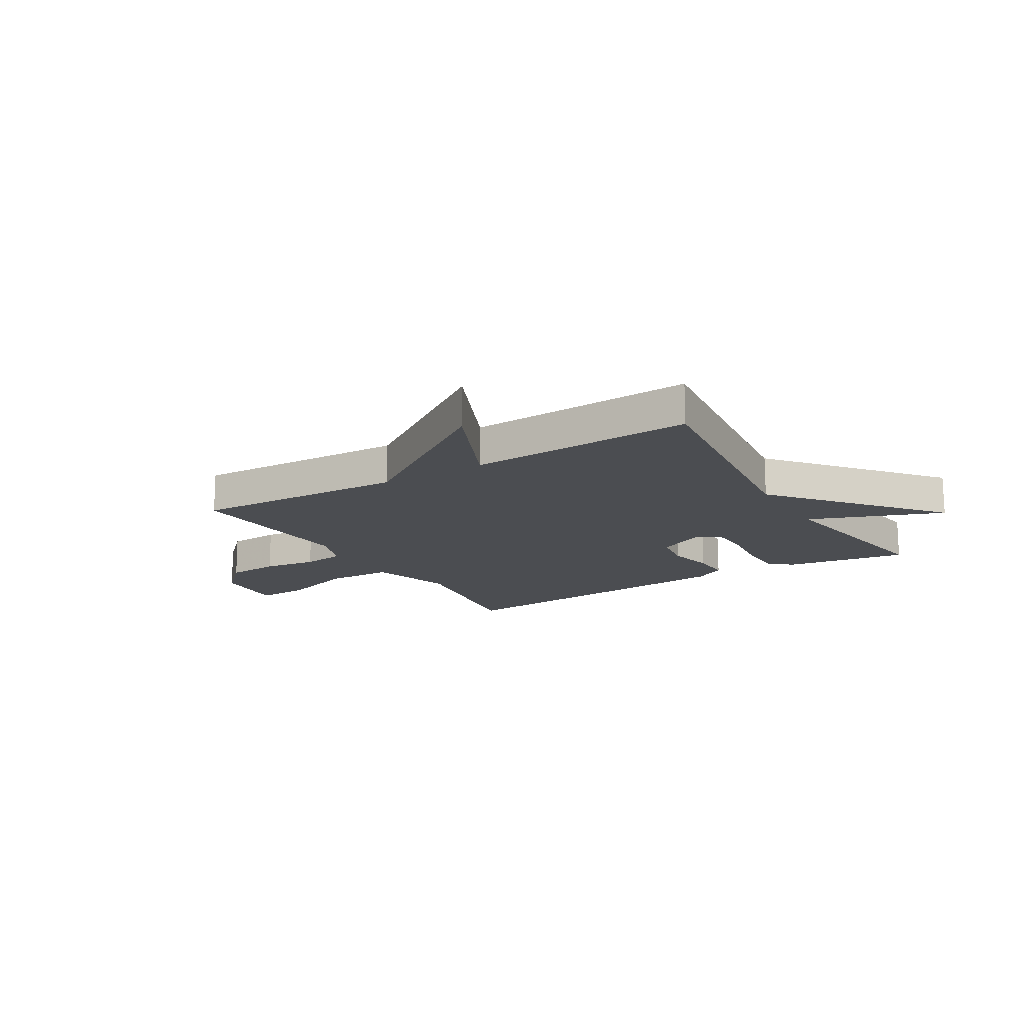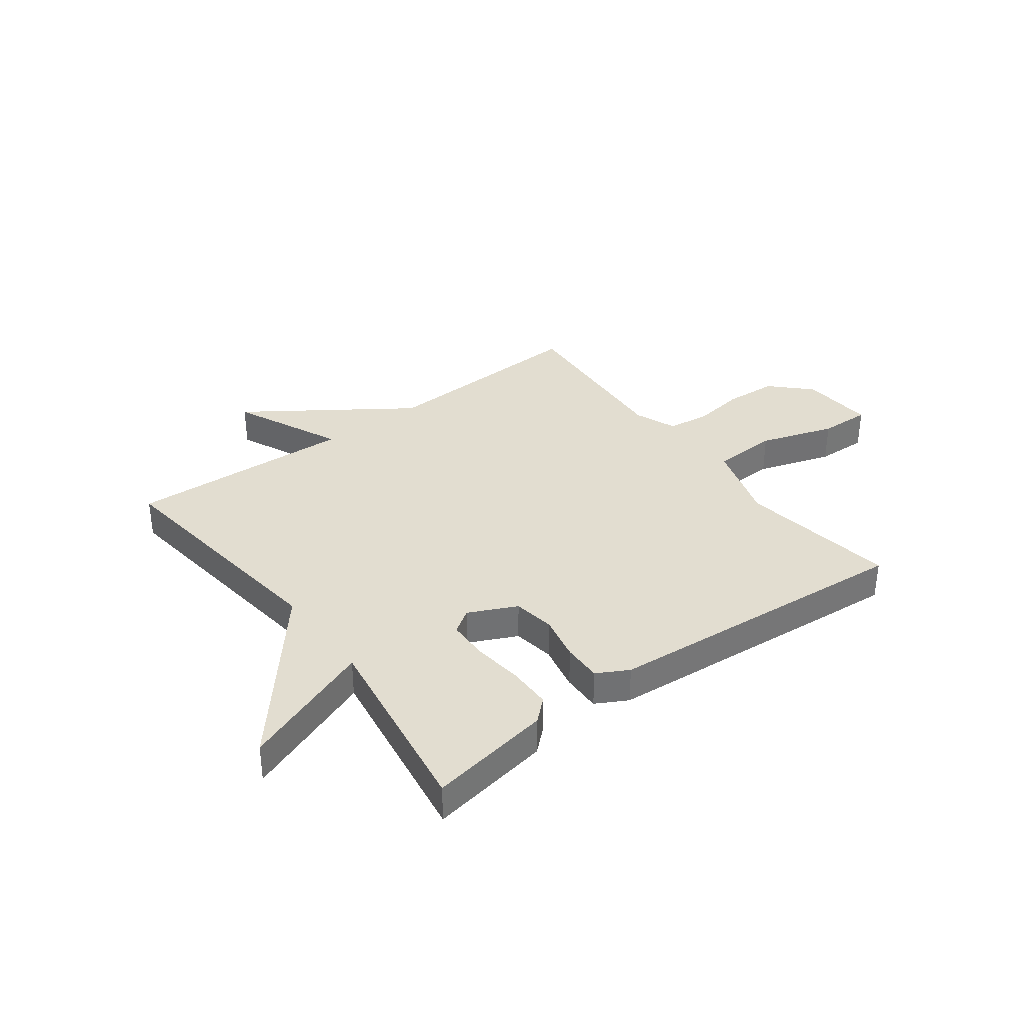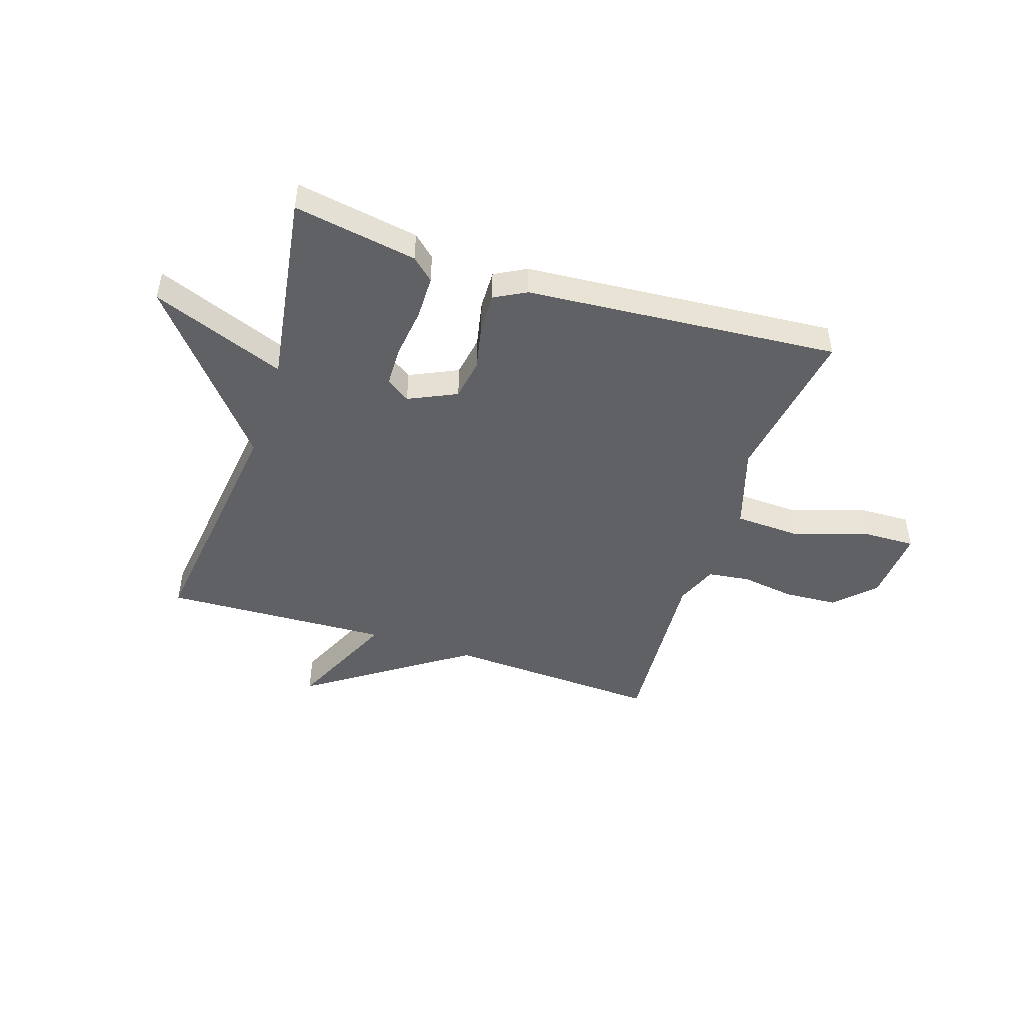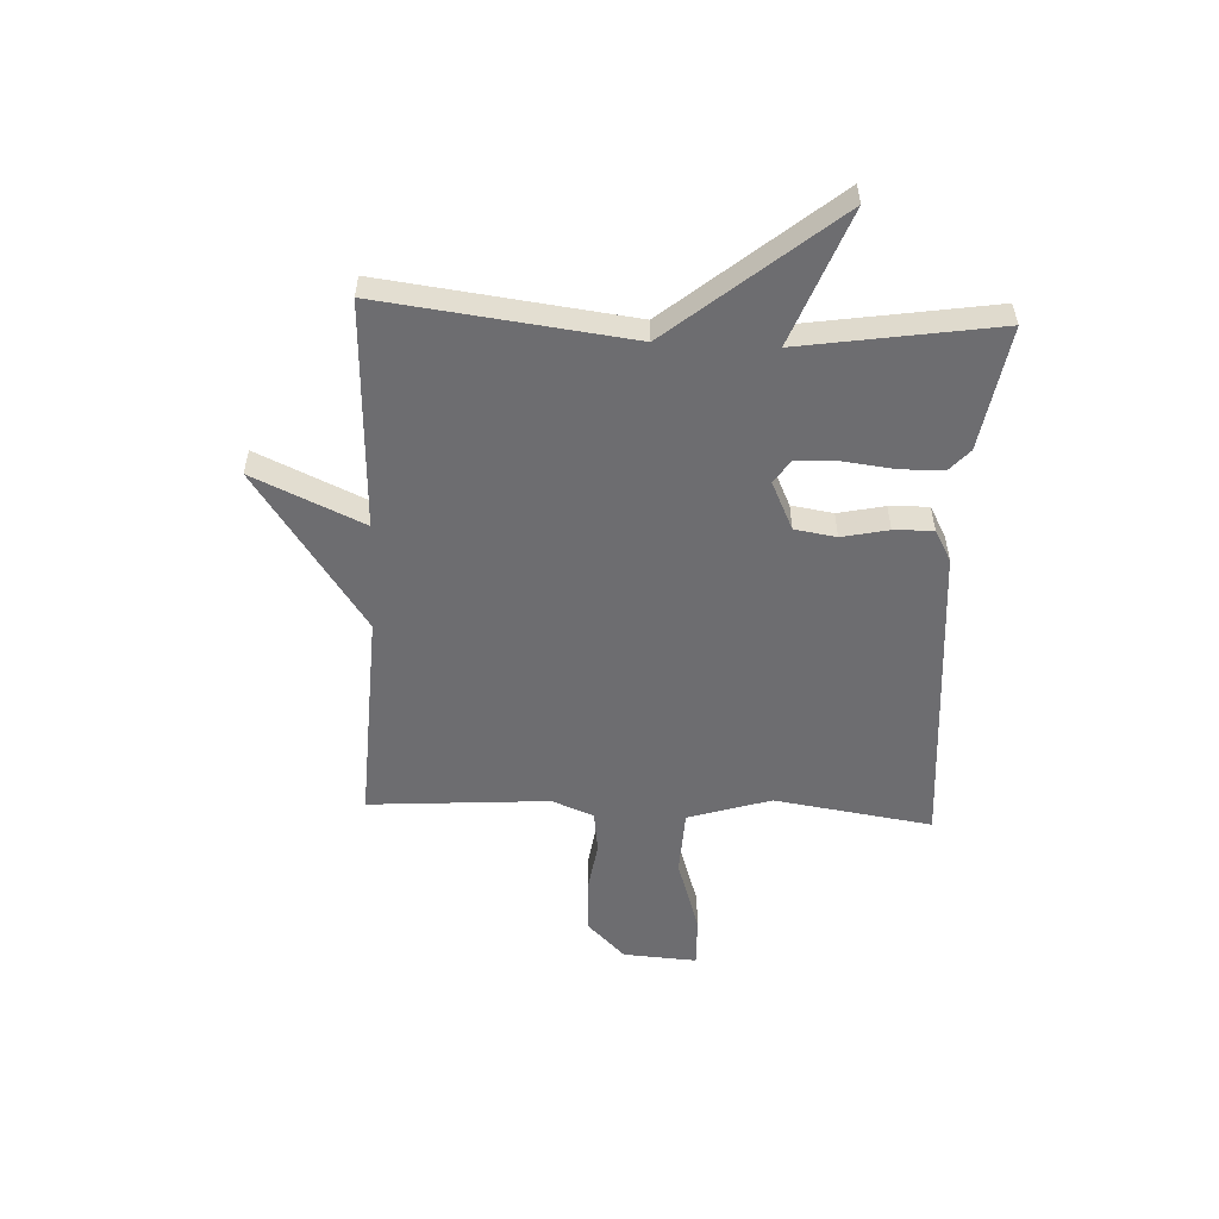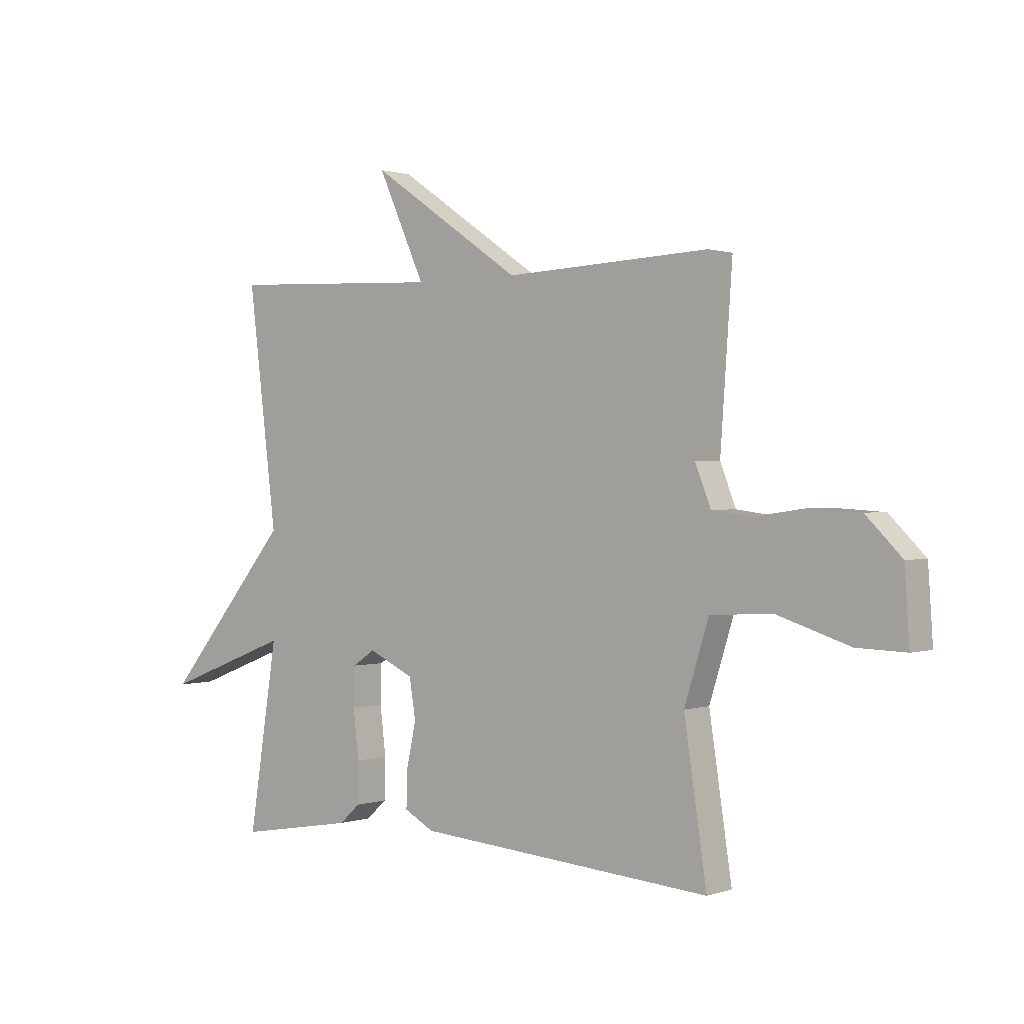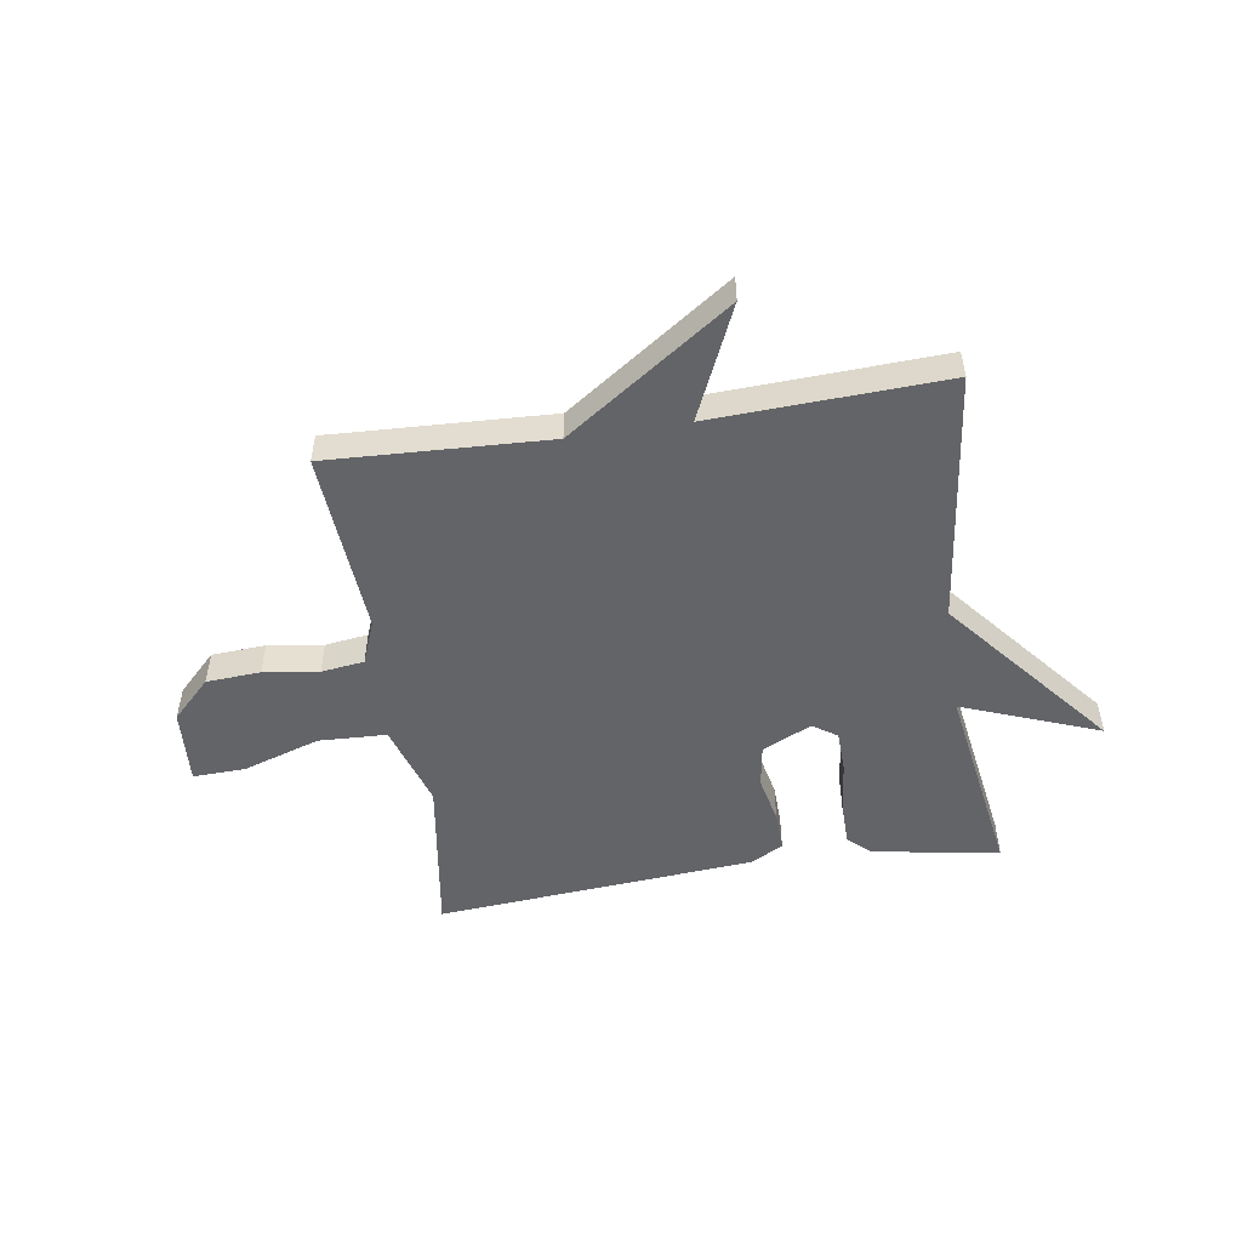
<metadata>
{"format":"obj","ext":"obj","renderer":"f3d","projection":"perspective","resolution":1024,"background":"white","views":[{"elev":-15.9,"azim":31.3,"up":"+Y"},{"elev":35.3,"azim":143.2,"up":"+Y"},{"elev":-46.8,"azim":161.8,"up":"+Y"},{"elev":-54.1,"azim":87.3,"up":"+Y"},{"elev":0.8,"azim":-140.9,"up":"+Z"},{"elev":-51.3,"azim":8.8,"up":"+Y"}]}
</metadata>
<code>
v -0.5 0.07 0.5
v -0.111 0.07 0.482
v 0.179 0.07 0.681
v 0.089 0.07 0.482
v 0.5 0.07 0.5
v 0.445 0.07 0.053
v 0.687 0.07 -0.24
v 0.445 0.07 -0.147
v 0.5 0.07 -0.5
v 0.277 0.07 -0.462
v 0.237 0.07 -0.426
v 0.236 0.07 -0.348
v 0.247 0.07 -0.256
v 0.245 0.07 -0.182
v 0.202 0.07 -0.153
v 0.115 0.07 -0.194
v 0.103 0.07 -0.269
v 0.121 0.07 -0.353
v 0.123 0.07 -0.424
v 0.066 0.07 -0.455
v -0.5 0.07 -0.5
v -0.457 0.07 -0.214
v -0.504 0.07 -0.064
v -0.624 0.07 -0.059
v -0.76 0.07 -0.103
v -0.853 0.07 -0.106
v -0.844 0.07 0.028
v -0.776 0.07 0.096
v -0.68 0.07 0.102
v -0.583 0.07 0.088
v -0.507 0.07 0.098
v -0.477 0.07 0.174
v -0.5 0 0.5
v -0.111 0 0.482
v 0.179 0 0.681
v 0.089 0 0.482
v 0.5 0 0.5
v 0.445 0 0.053
v 0.687 0 -0.24
v 0.445 0 -0.147
v 0.5 0 -0.5
v 0.277 0 -0.462
v 0.237 0 -0.426
v 0.236 0 -0.348
v 0.247 0 -0.256
v 0.245 0 -0.182
v 0.202 0 -0.153
v 0.115 0 -0.194
v 0.103 0 -0.269
v 0.121 0 -0.353
v 0.123 0 -0.424
v 0.066 0 -0.455
v -0.5 0 -0.5
v -0.457 0 -0.214
v -0.504 0 -0.064
v -0.624 0 -0.059
v -0.76 0 -0.103
v -0.853 0 -0.106
v -0.844 0 0.028
v -0.776 0 0.096
v -0.68 0 0.102
v -0.583 0 0.088
v -0.507 0 0.098
v -0.477 0 0.174
f 28 29 30
f 27 28 30
f 26 27 30
f 25 26 30
f 24 25 30
f 23 24 30 31
f 22 23 31 32
f 20 21 22
f 19 20 22
f 18 19 22
f 17 18 22
f 16 17 22 32
f 11 12 13
f 10 11 13
f 9 10 13
f 8 9 13
f 8 13 14
f 6 7 8
f 6 8 14 15
f 15 16 32
f 6 15 32
f 5 6 32
f 4 5 32
f 32 1 2
f 2 3 4 32
f 62 61 60
f 62 60 59
f 62 59 58
f 62 58 57
f 62 57 56
f 63 62 56 55
f 64 63 55 54
f 54 53 52
f 54 52 51
f 54 51 50
f 54 50 49
f 64 54 49 48
f 45 44 43
f 45 43 42
f 45 42 41
f 45 41 40
f 46 45 40
f 40 39 38
f 47 46 40 38
f 64 48 47
f 64 47 38
f 64 38 37
f 64 37 36
f 34 33 64
f 64 36 35 34
f 1 33 34 2
f 2 34 35 3
f 3 35 36 4
f 4 36 37 5
f 5 37 38 6
f 6 38 39 7
f 7 39 40 8
f 8 40 41 9
f 9 41 42 10
f 10 42 43 11
f 11 43 44 12
f 12 44 45 13
f 13 45 46 14
f 14 46 47 15
f 15 47 48 16
f 16 48 49 17
f 17 49 50 18
f 18 50 51 19
f 19 51 52 20
f 20 52 53 21
f 21 53 54 22
f 22 54 55 23
f 23 55 56 24
f 24 56 57 25
f 25 57 58 26
f 26 58 59 27
f 27 59 60 28
f 28 60 61 29
f 29 61 62 30
f 30 62 63 31
f 31 63 64 32
f 32 64 33 1

</code>
